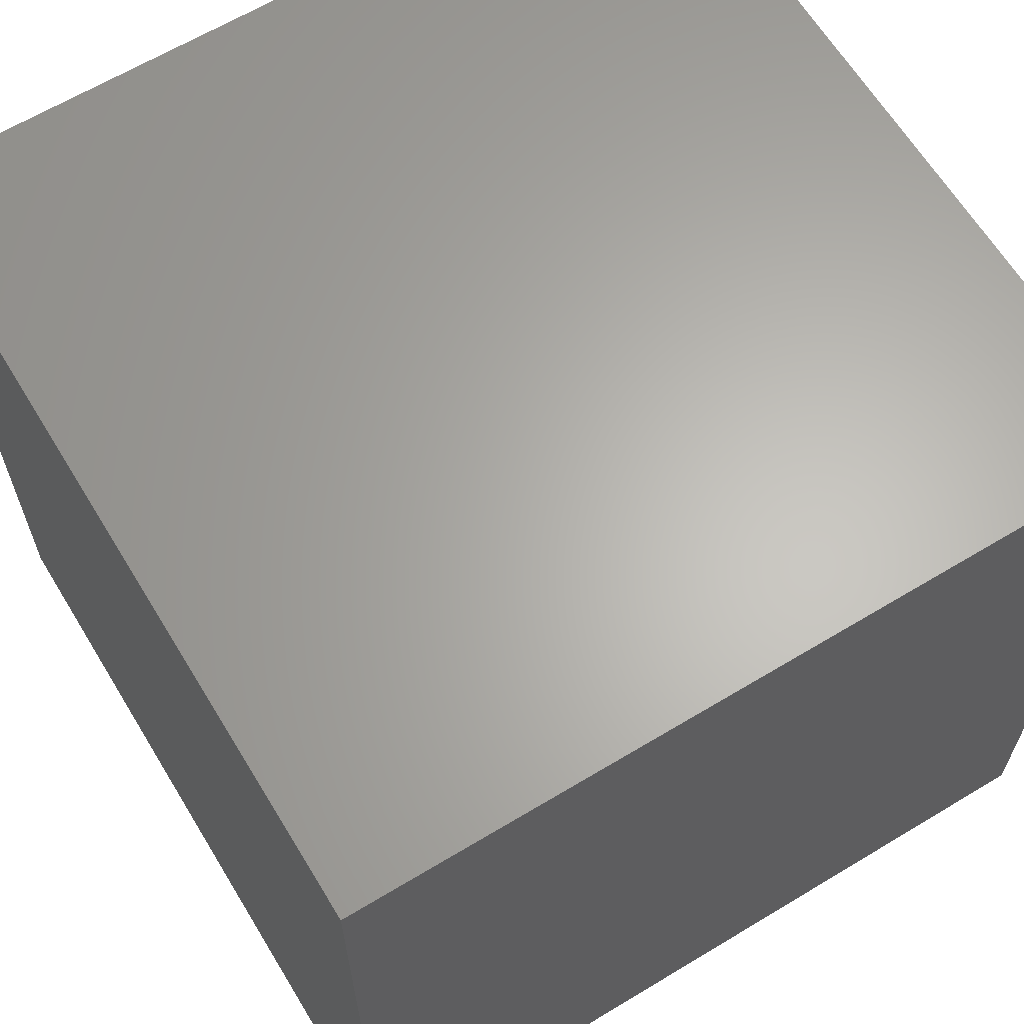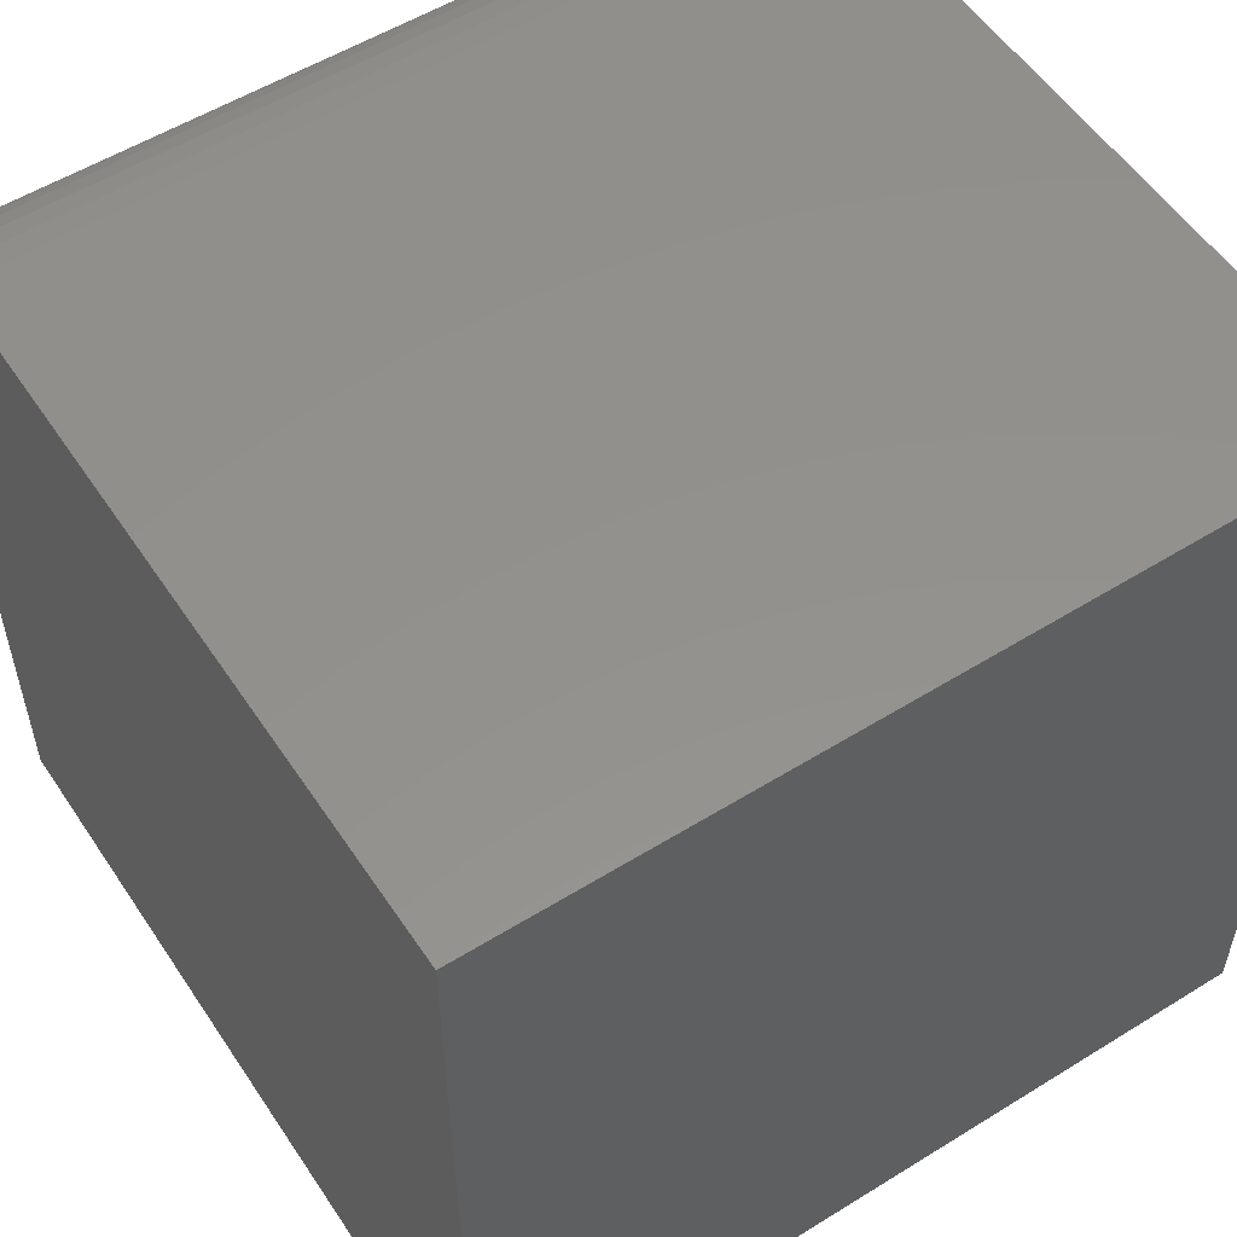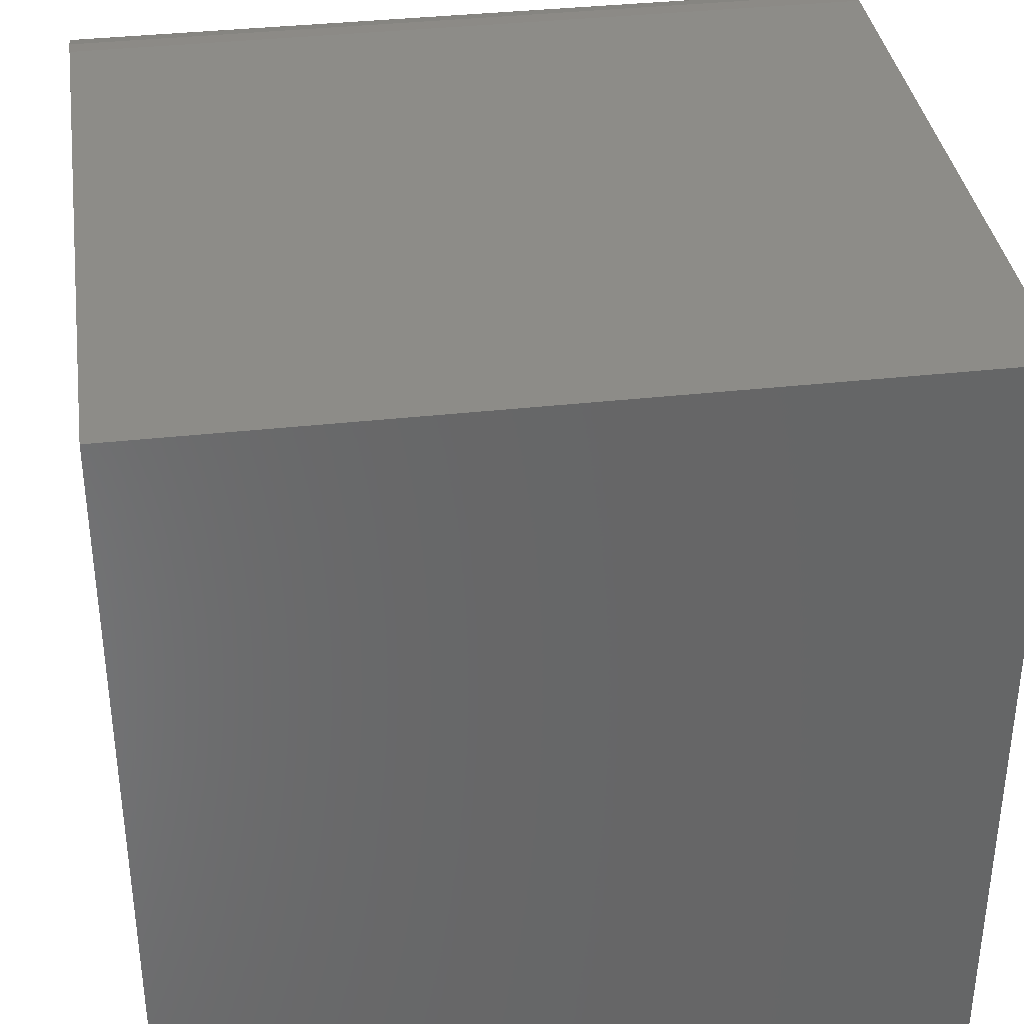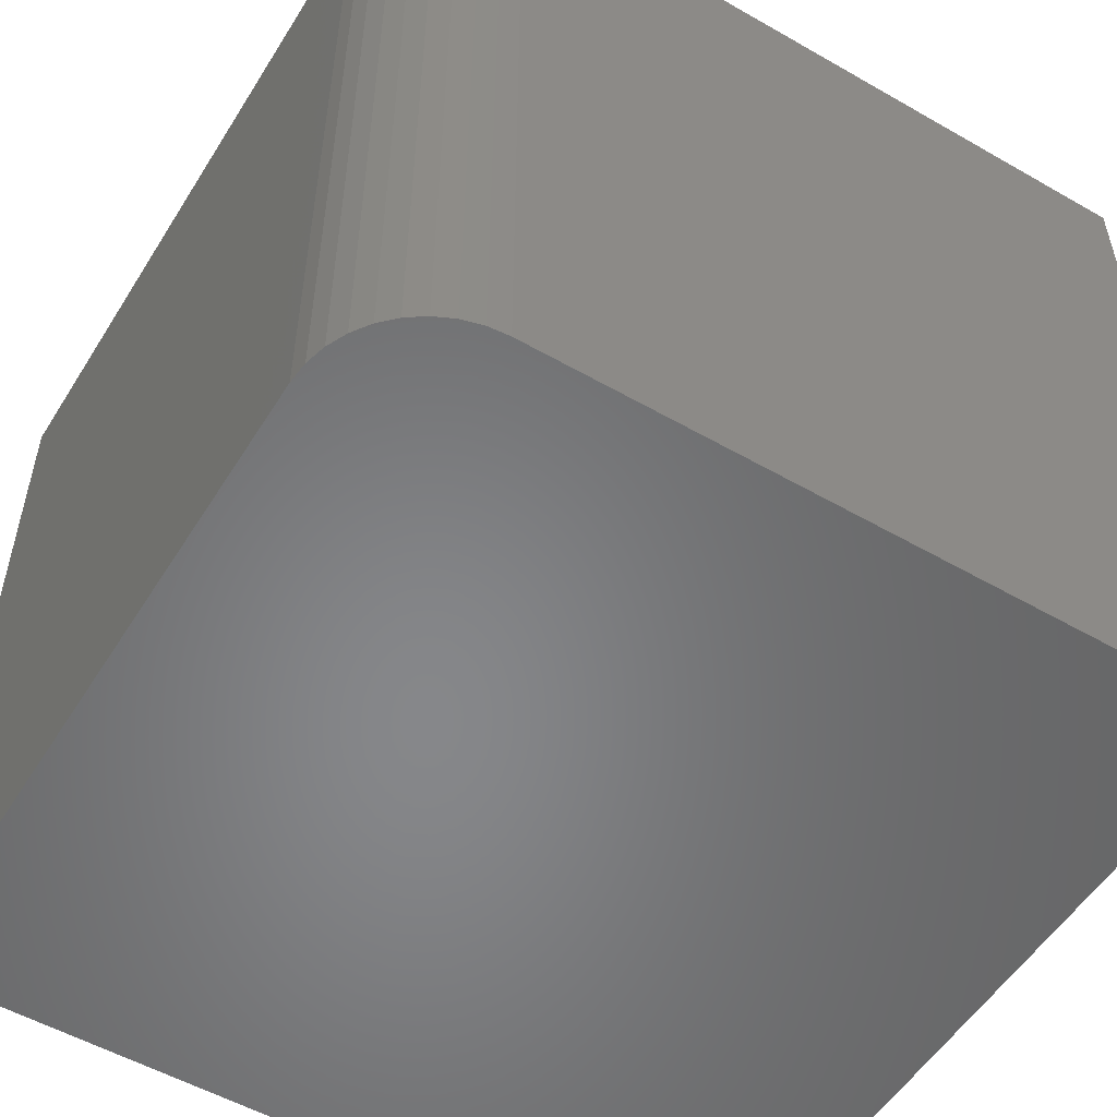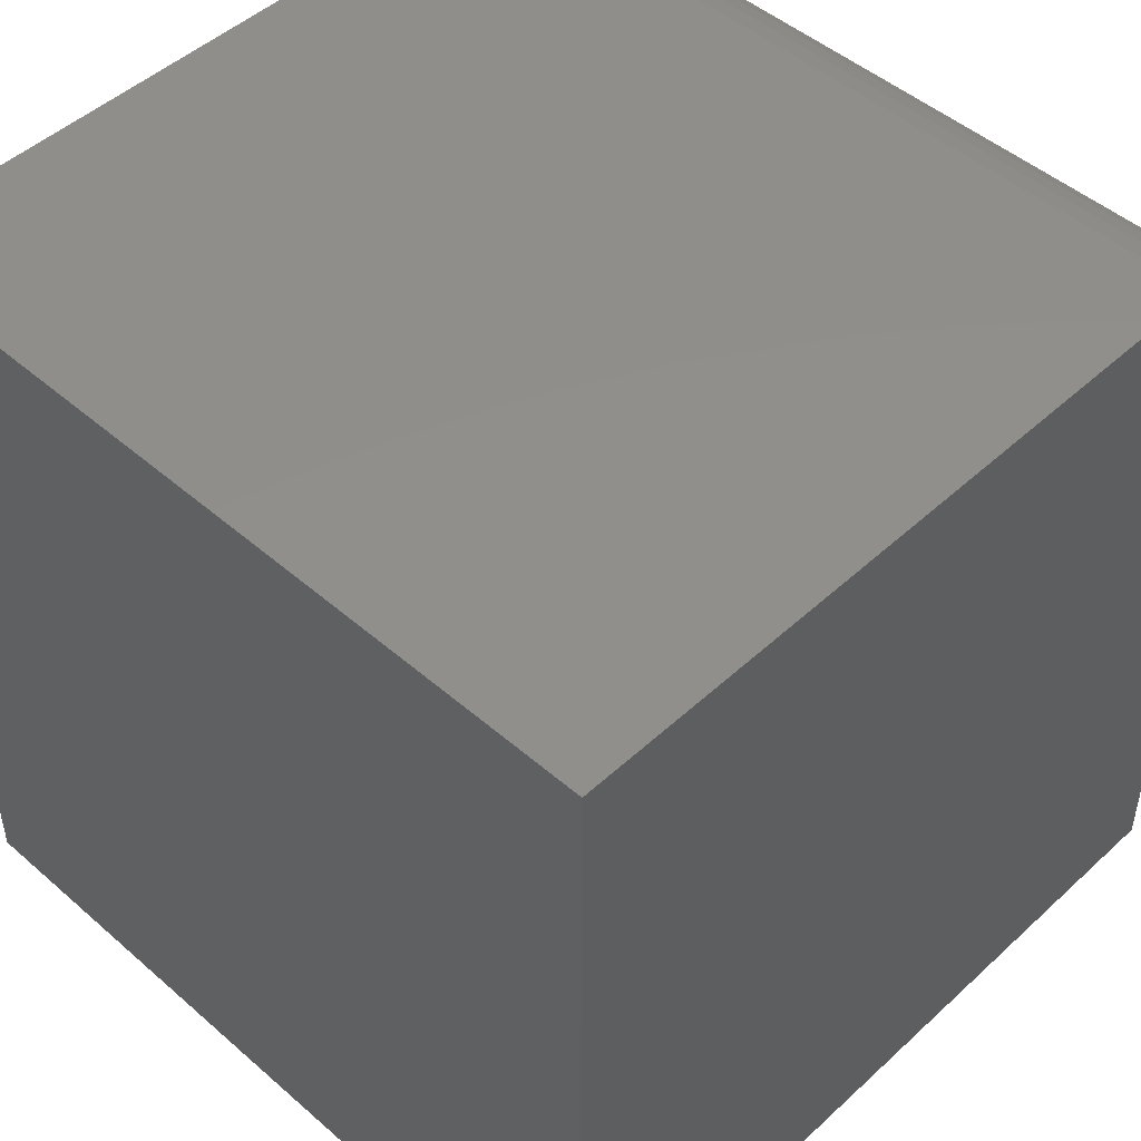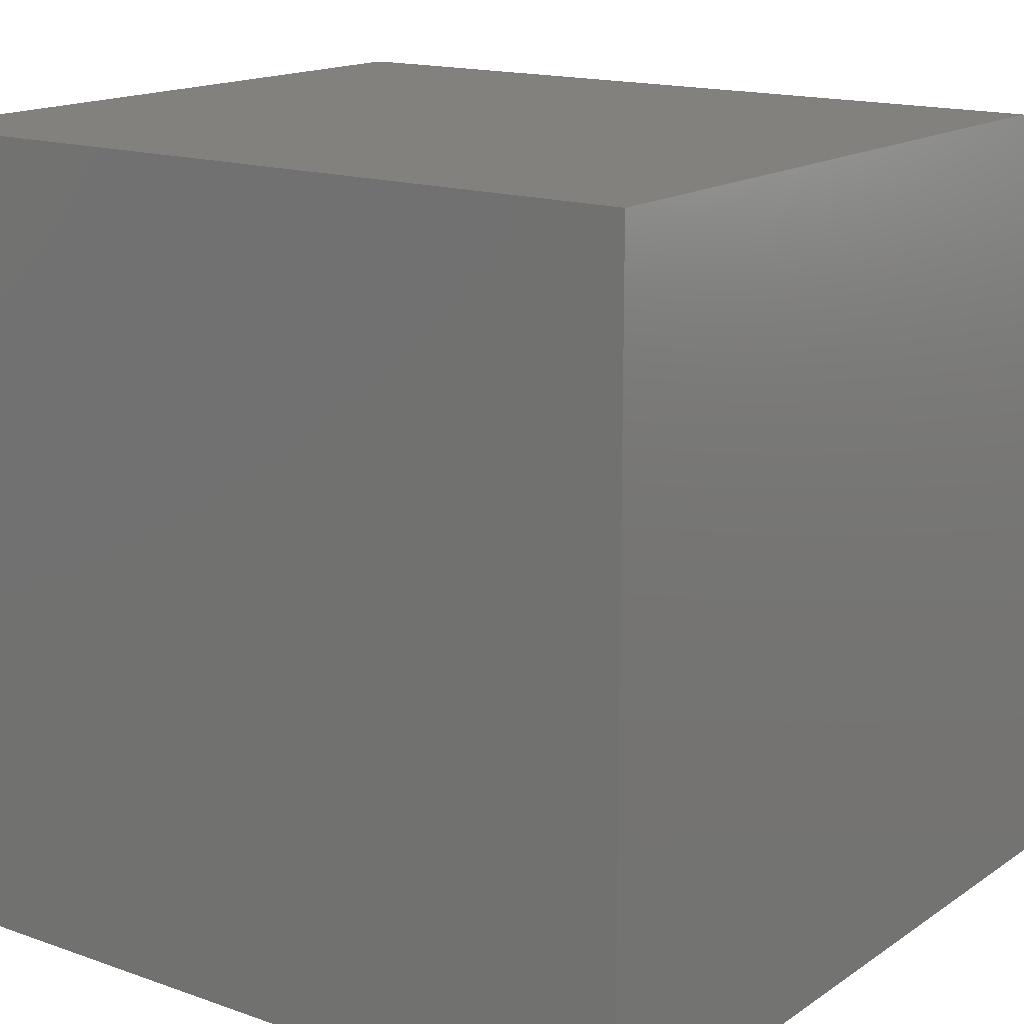
<metadata>
{"format":"stl","ext":"stl","renderer":"f3d","projection":"perspective","resolution":1024,"background":"white","views":[{"elev":64.1,"azim":-121.3,"up":"+Y"},{"elev":54.9,"azim":-123.2,"up":"+Z"},{"elev":36.4,"azim":-98.3,"up":"+Z"},{"elev":-53.8,"azim":58.6,"up":"+Y"},{"elev":48.1,"azim":-45.8,"up":"+Z"},{"elev":15.8,"azim":-53.8,"up":"+Z"}]}
</metadata>
<code>
# stl→obj: 26 verts, 48 faces
v 0 10 10
v 0 10 0
v 0 0 10
v 0 0 0
v 8.54 10 10
v 8.54 0 10
v 10 0 8.54
v 10 0 0
v 10 10 8.54
v 10 10 0
v 9.039 10 9.912
v 9.27 10 9.804
v 9.804 10 9.27
v 9.478 10 9.658
v 9.658 10 9.478
v 9.978 10 8.793
v 9.912 10 9.039
v 8.793 10 9.978
v 9.978 0 8.793
v 9.658 0 9.478
v 9.478 0 9.658
v 9.804 0 9.27
v 9.27 0 9.804
v 9.039 0 9.912
v 9.912 0 9.039
v 8.793 0 9.978
f 1 2 3
f 3 2 4
f 5 1 6
f 6 1 3
f 7 8 9
f 9 8 10
f 2 10 4
f 4 10 8
f 9 10 2
f 11 12 13
f 13 12 14
f 13 14 15
f 2 1 9
f 9 1 5
f 9 5 16
f 16 5 17
f 17 5 13
f 13 5 18
f 13 18 11
f 4 8 3
f 3 8 7
f 3 7 6
f 6 7 19
f 20 21 22
f 22 21 23
f 22 23 24
f 19 25 6
f 6 25 22
f 6 22 26
f 26 22 24
f 5 6 26
f 5 26 18
f 18 26 24
f 18 24 11
f 11 24 23
f 11 23 12
f 12 23 21
f 12 21 14
f 14 21 20
f 14 20 15
f 15 20 22
f 15 22 13
f 13 22 25
f 13 25 17
f 17 25 19
f 17 19 16
f 16 19 7
f 16 7 9

</code>
